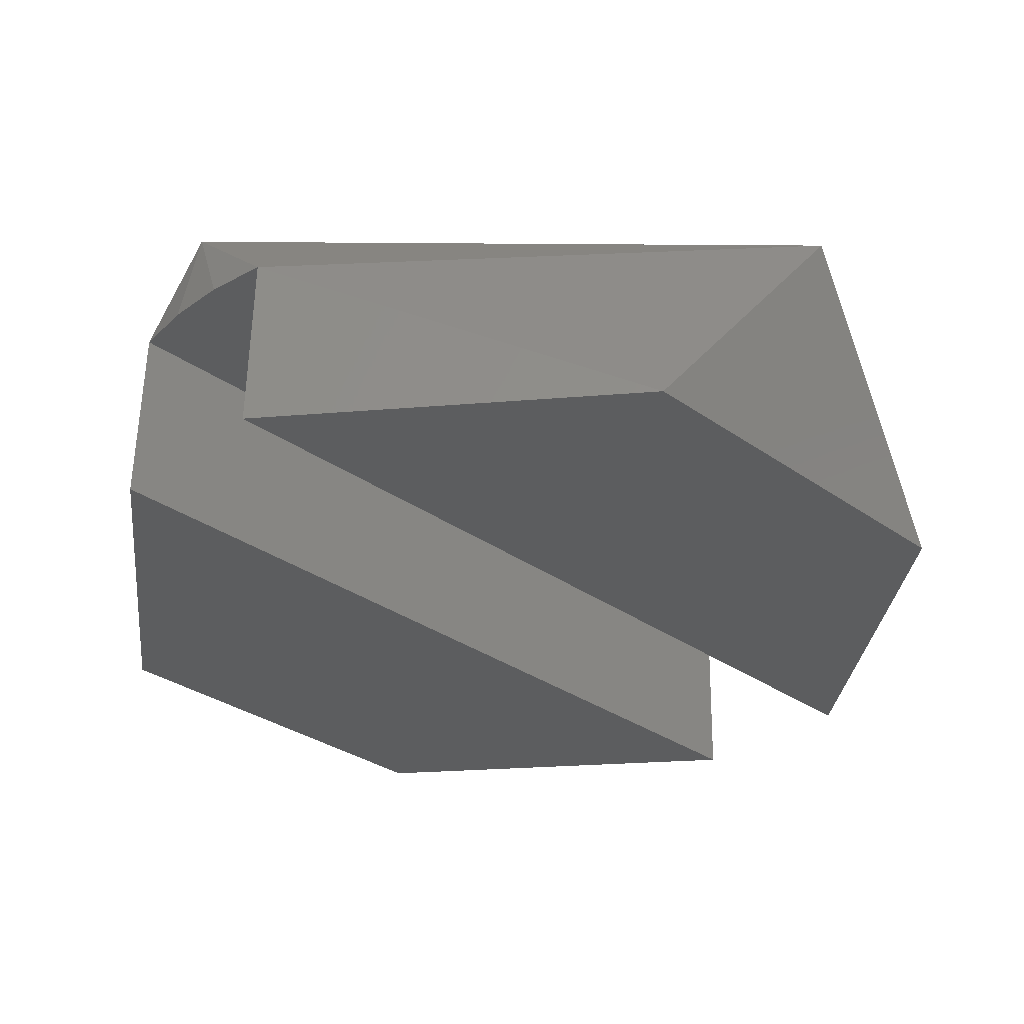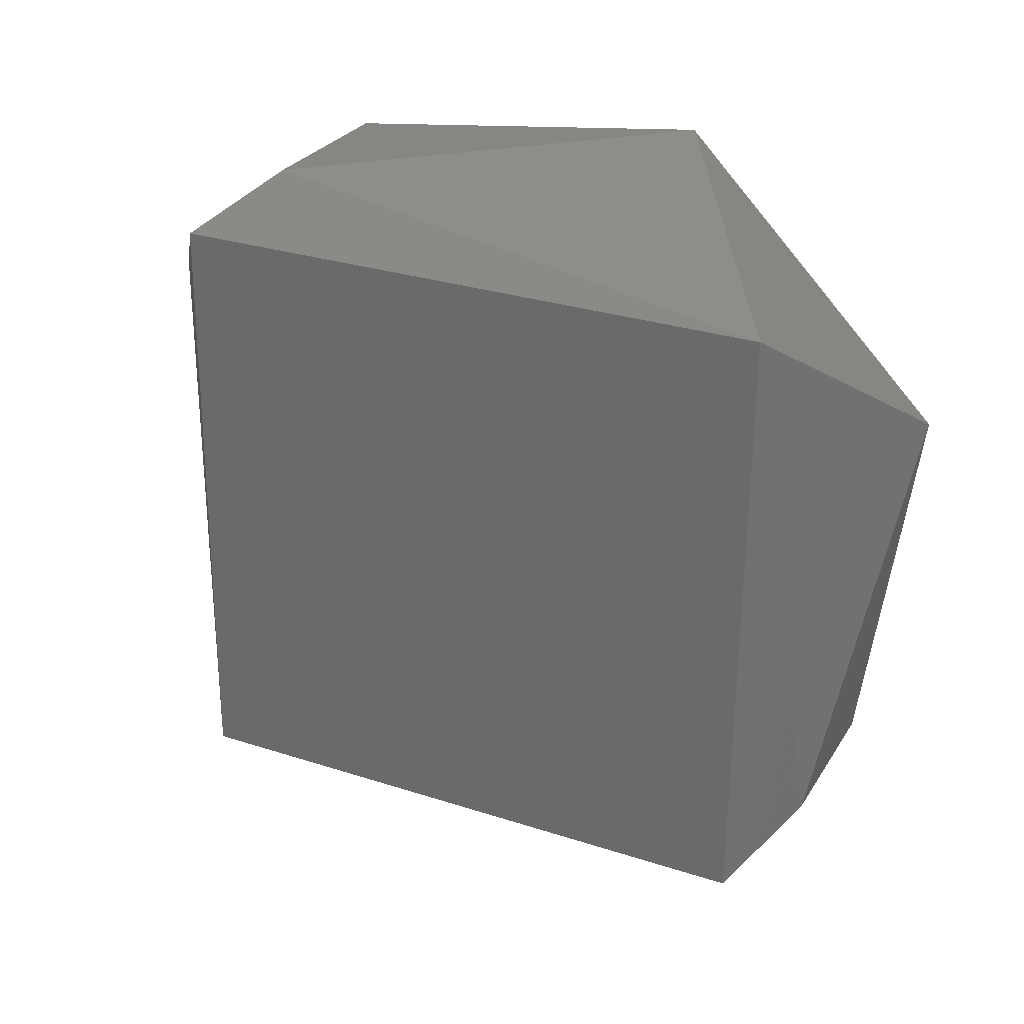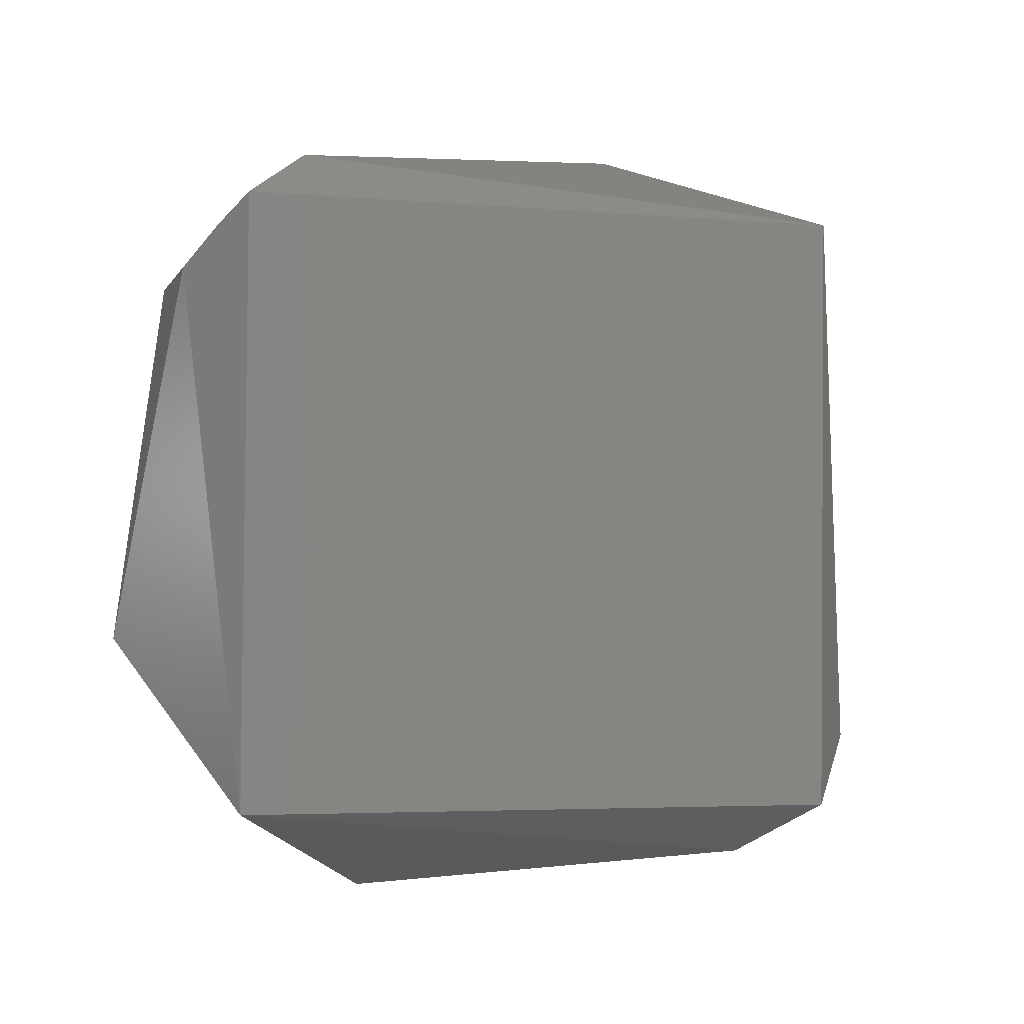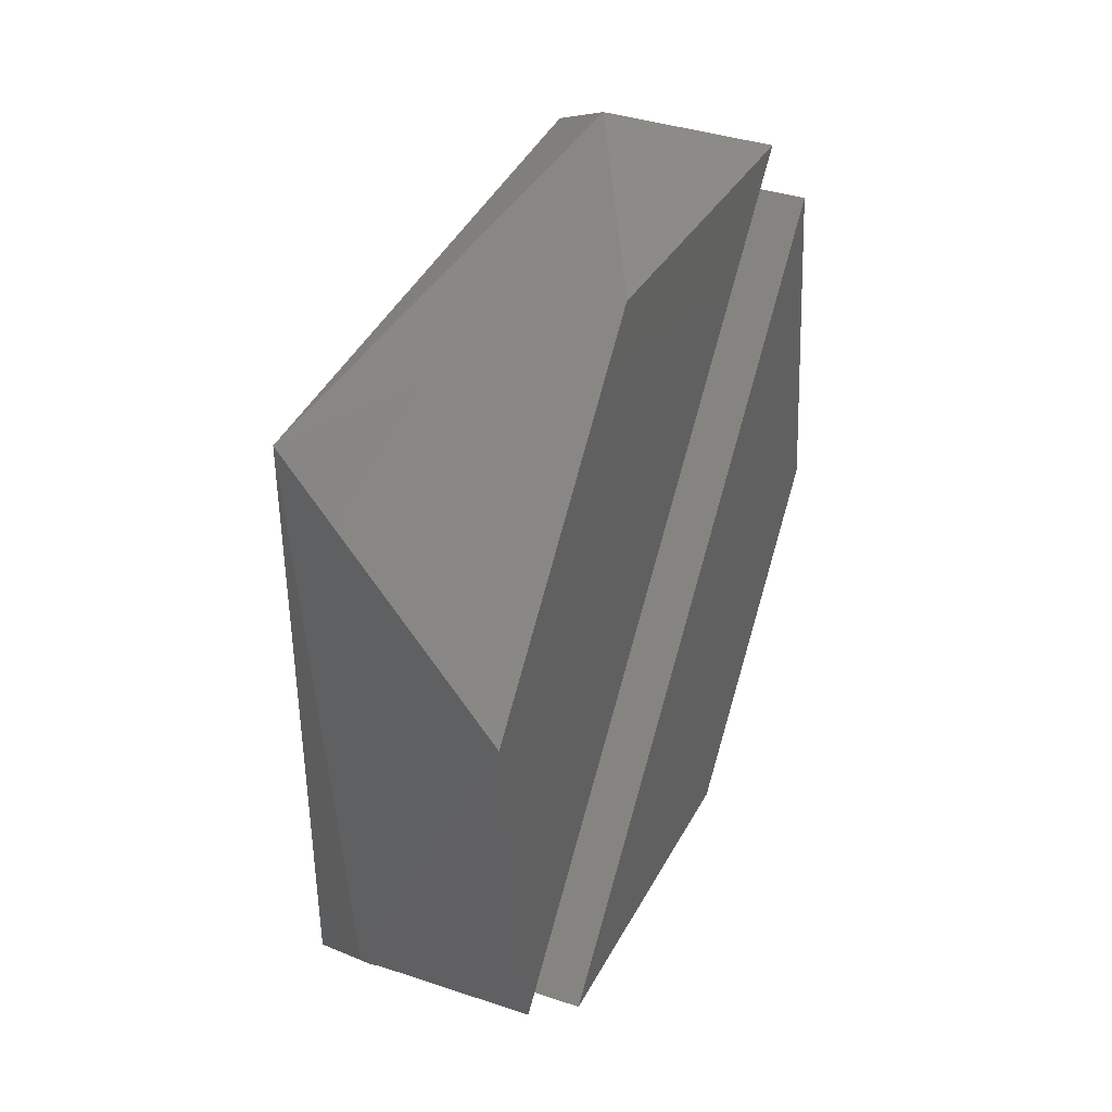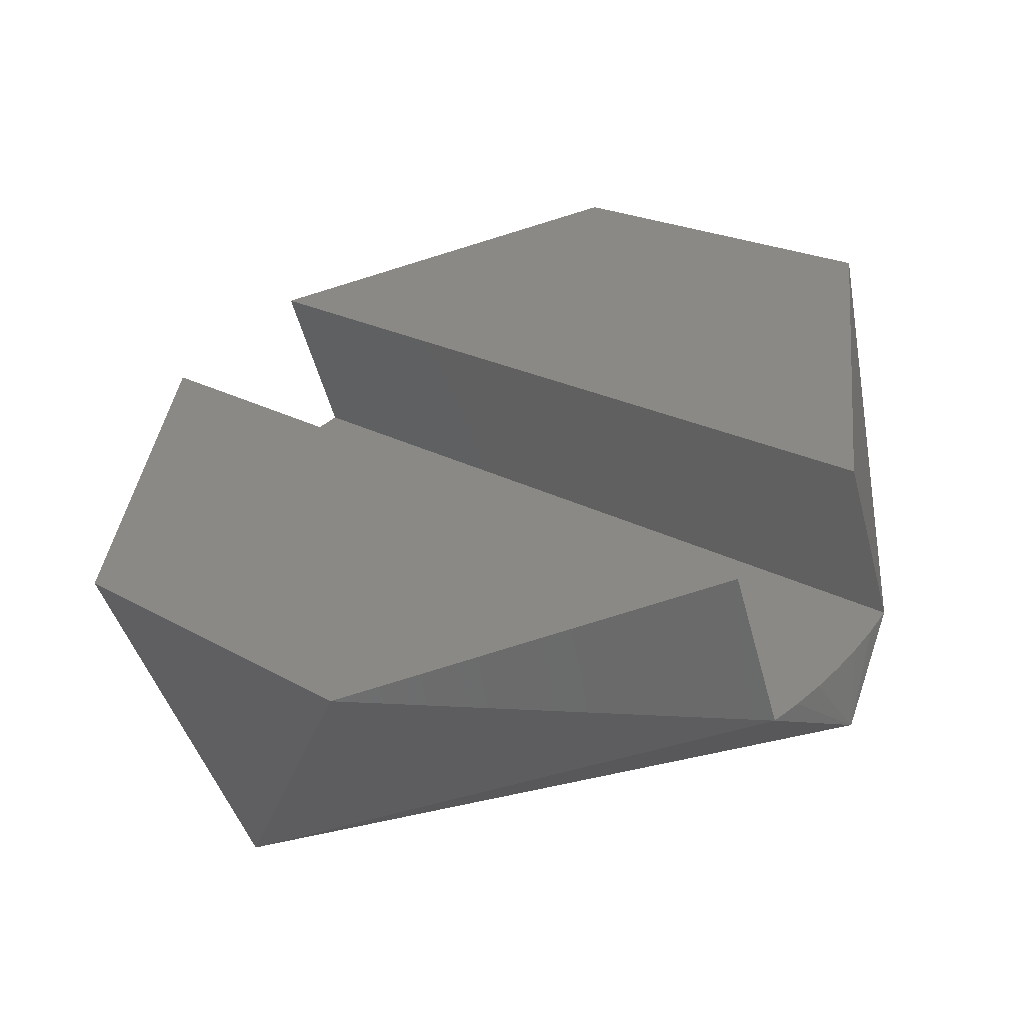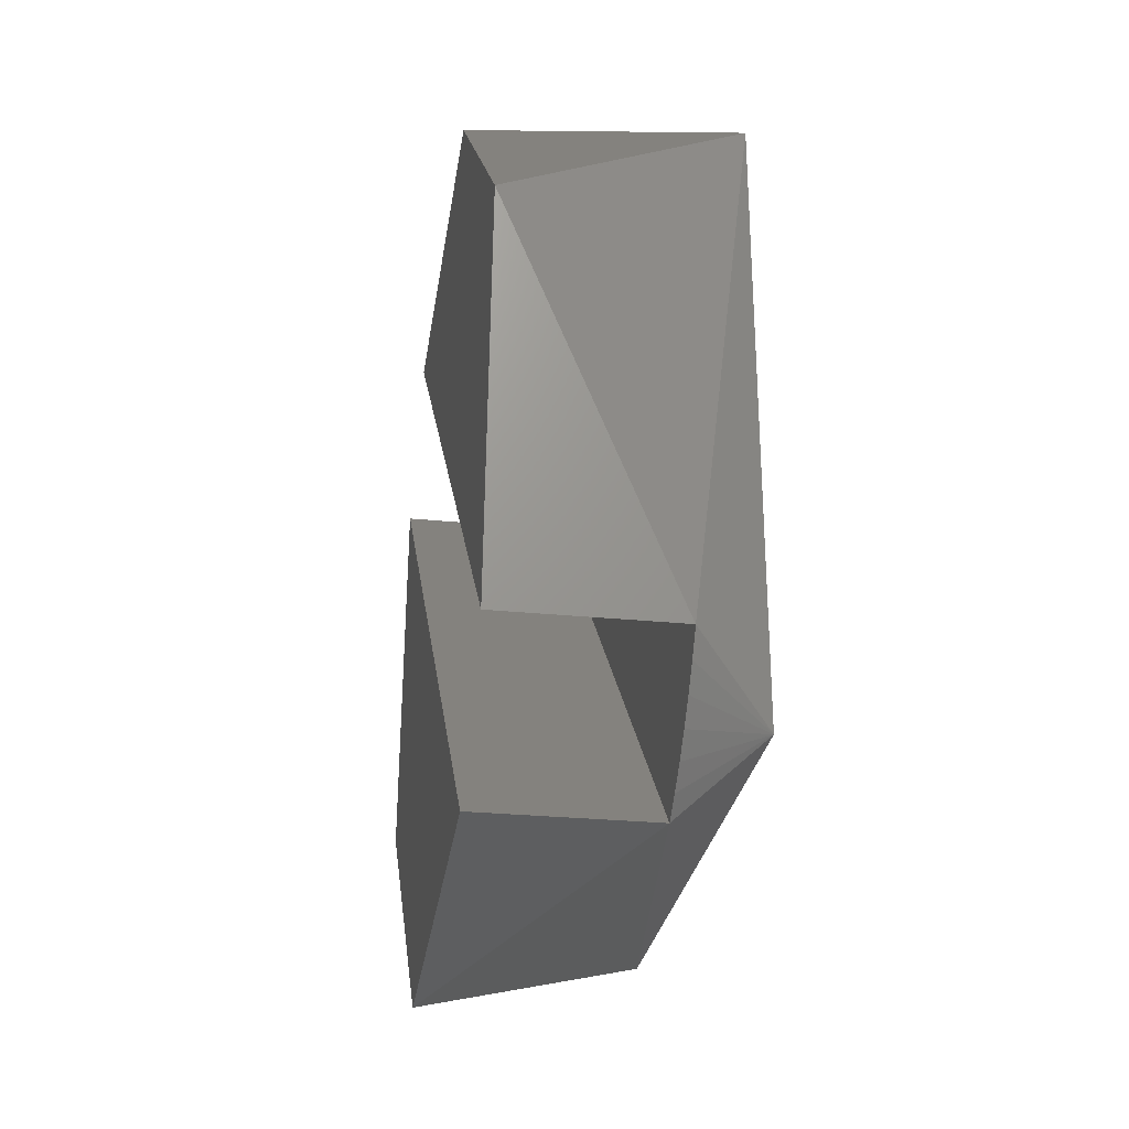
<metadata>
{"format":"stl","ext":"stl","renderer":"f3d","projection":"perspective","resolution":1024,"background":"white","views":[{"elev":58.6,"azim":-89.1,"up":"+Z"},{"elev":27.8,"azim":115.7,"up":"+Y"},{"elev":-2.1,"azim":74.5,"up":"+Y"},{"elev":38.3,"azim":-157.1,"up":"+Y"},{"elev":-54.5,"azim":-74.9,"up":"+Z"},{"elev":-27.3,"azim":-8.9,"up":"+Z"}]}
</metadata>
<code>
# stl→obj: 23 verts, 42 faces
v 0.1072 0.1513 0.5827
v 0.1072 0.1513 0.5852
v 0.1072 0.1488 0.5852
v 0.1072 0.1488 0.5827
v 0.1069 0.1487 0.5828
v 0.1069 0.1488 0.5827
v 0.1069 0.1486 0.5829
v 0.1069 0.1486 0.583
v 0.1062 0.1484 0.5846
v 0.1062 0.1486 0.583
v 0.1069 0.151 0.5854
v 0.1069 0.1512 0.5853
v 0.1062 0.1495 0.5856
v 0.1069 0.1514 0.5851
v 0.1069 0.1515 0.5849
v 0.1062 0.151 0.5854
v 0.1062 0.1517 0.5834
v 0.1062 0.1515 0.5849
v 0.1069 0.149 0.5825
v 0.1069 0.149 0.5826
v 0.1069 0.1489 0.5827
v 0.1062 0.1506 0.5823
v 0.1062 0.149 0.5825
f 1 2 3
f 4 1 3
f 5 6 4
f 7 5 4
f 8 7 4
f 3 8 4
f 9 10 8
f 9 8 3
f 11 3 2
f 12 11 2
f 13 9 3
f 13 3 11
f 14 12 2
f 15 14 2
f 16 13 11
f 1 15 2
f 17 18 15
f 17 15 1
f 19 1 4
f 20 19 4
f 21 20 4
f 22 17 1
f 22 1 19
f 6 21 4
f 23 22 19
f 15 11 12
f 15 12 14
f 8 11 15
f 19 20 21
f 19 21 6
f 19 6 5
f 19 5 7
f 19 7 8
f 19 8 15
f 16 8 10
f 16 11 8
f 9 13 16
f 10 9 16
f 18 19 15
f 18 23 19
f 23 18 17
f 22 23 17

</code>
